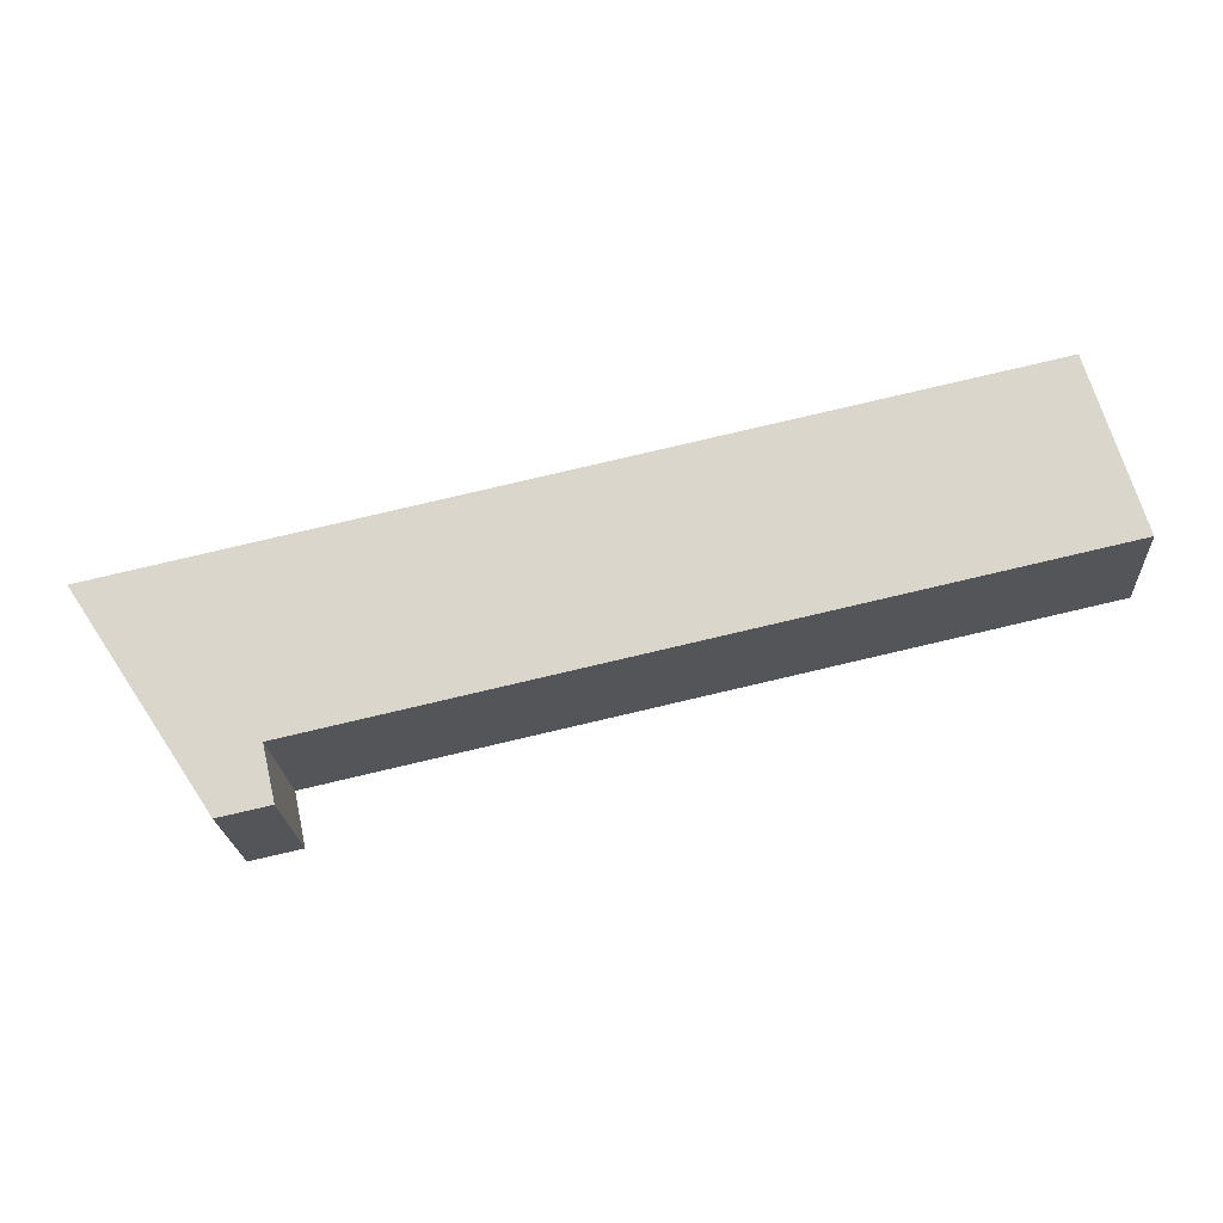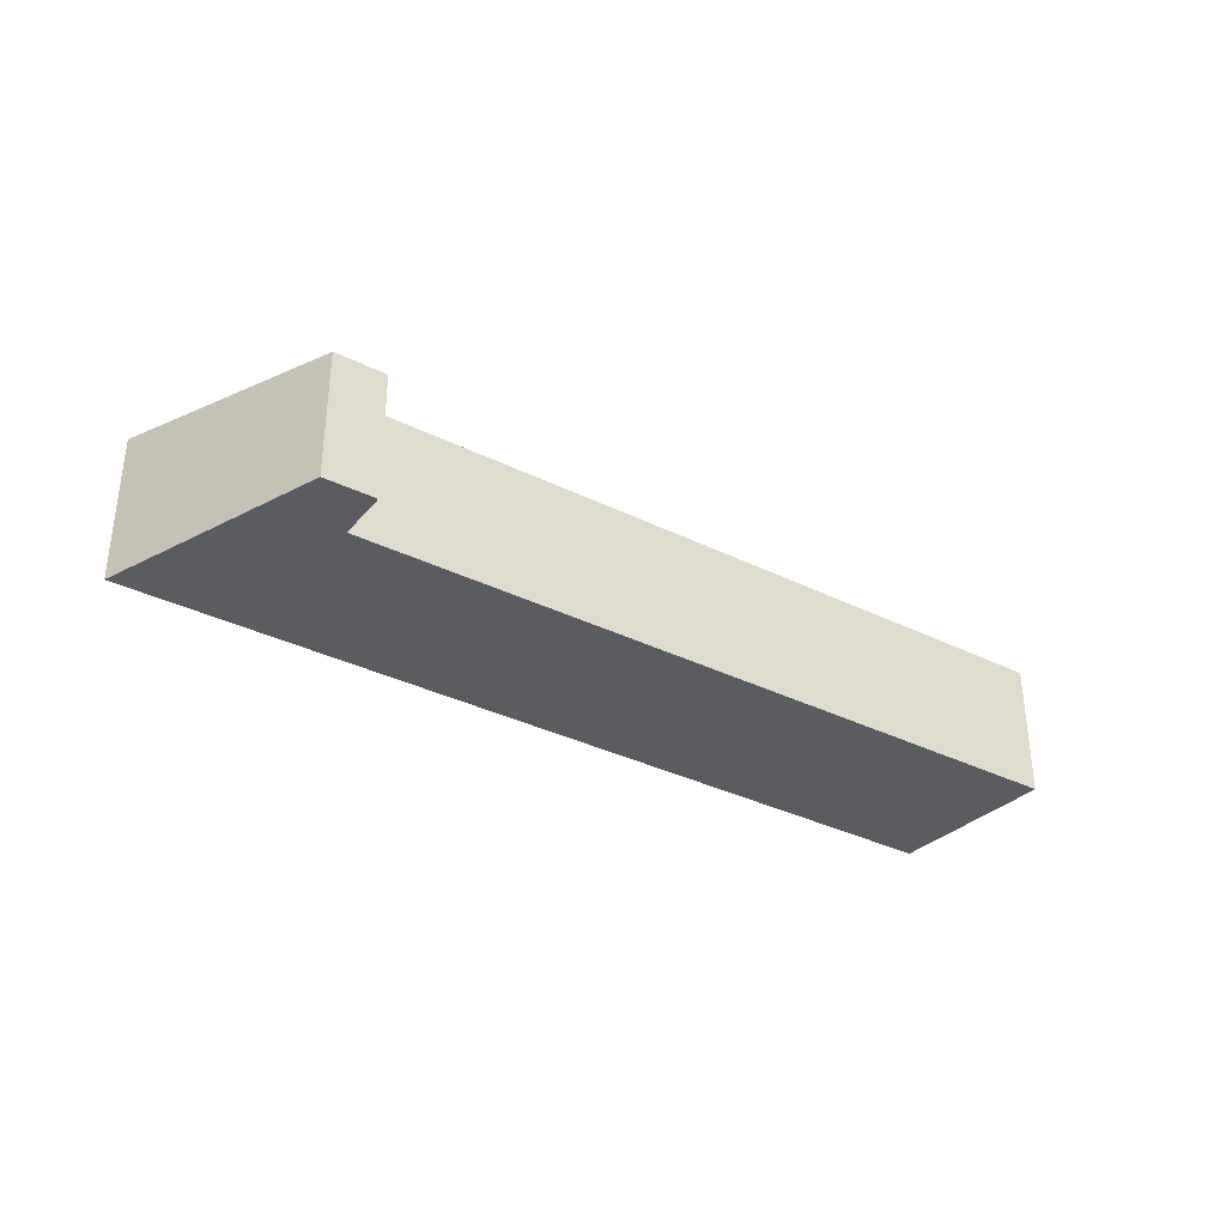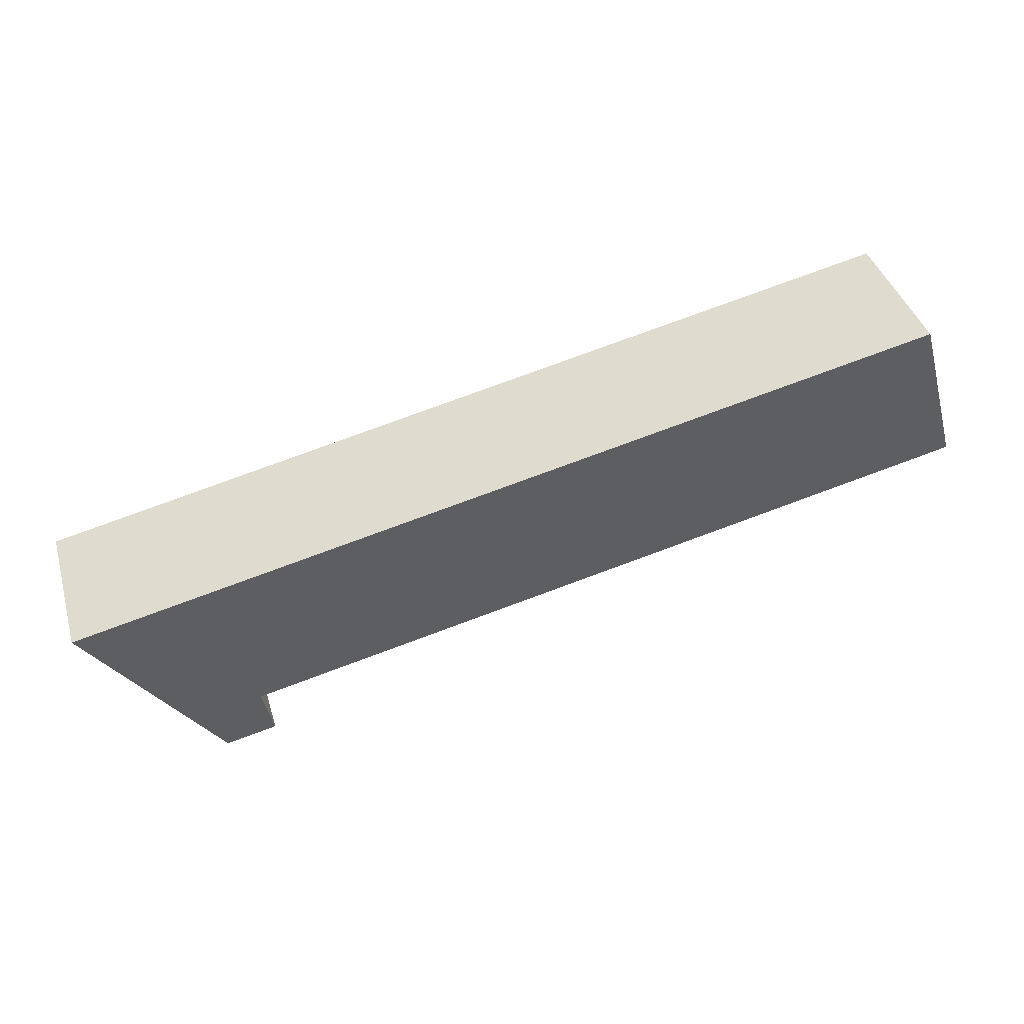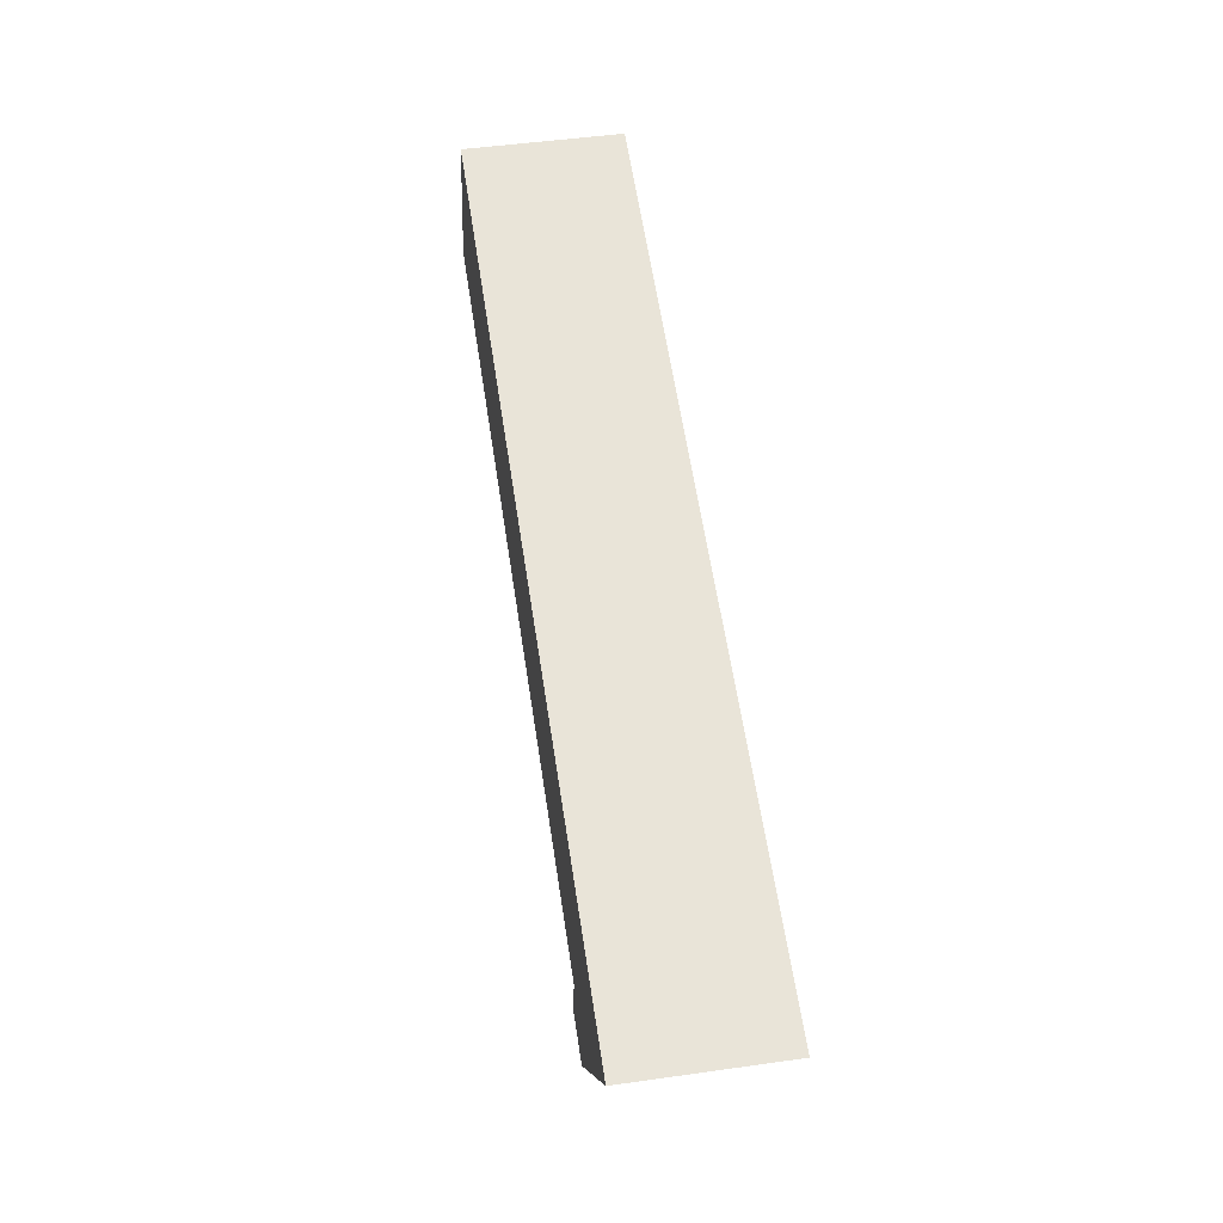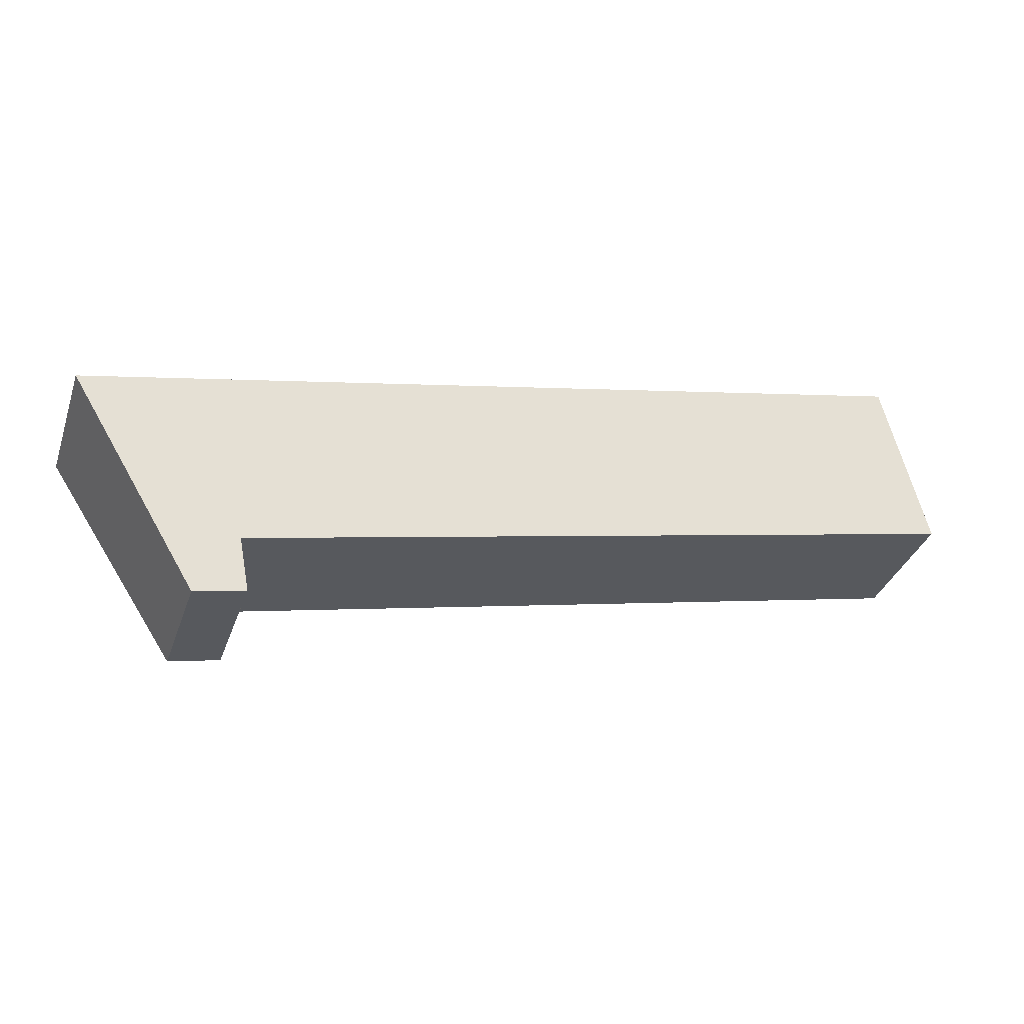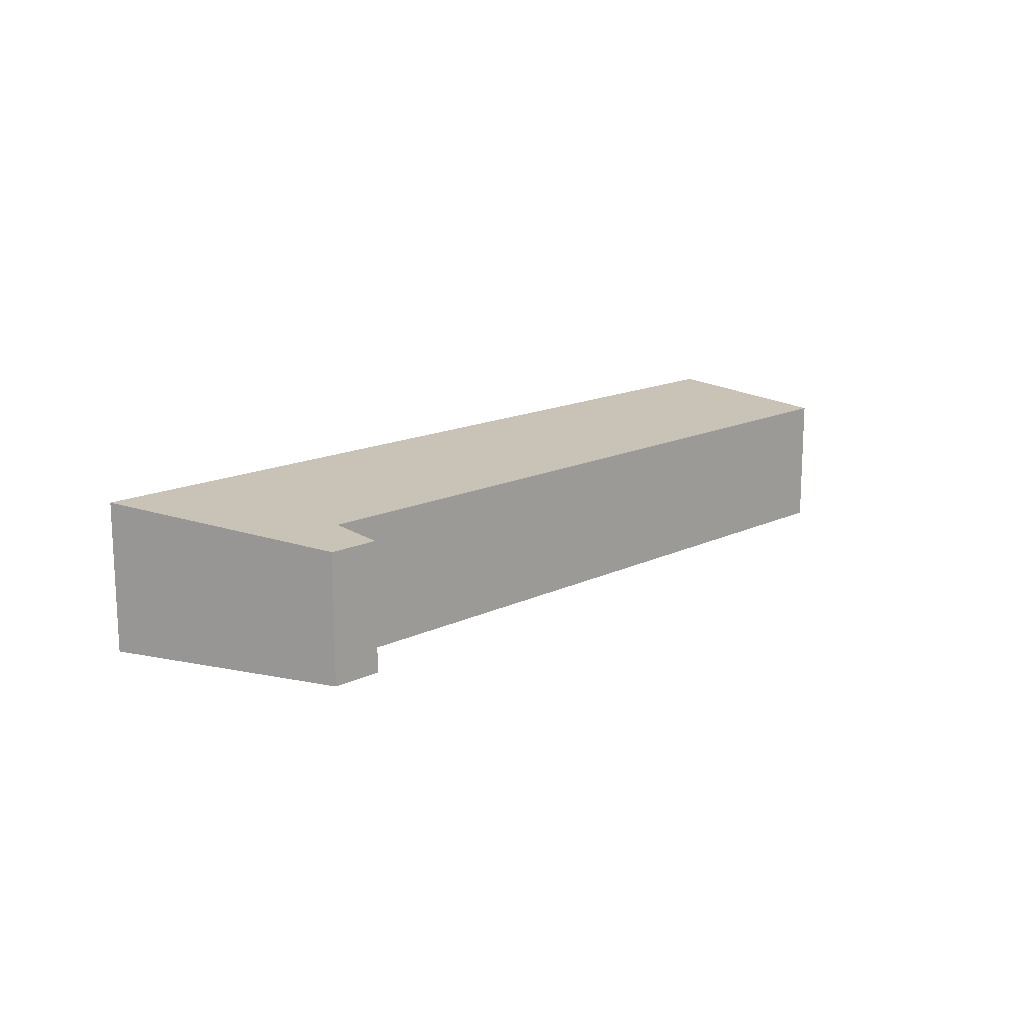
<metadata>
{"format":"obj","ext":"obj","renderer":"f3d","projection":"perspective","resolution":1024,"background":"white","views":[{"elev":-21.9,"azim":-176.2,"up":"+Z"},{"elev":-34.4,"azim":158.7,"up":"+Y"},{"elev":40.4,"azim":164.0,"up":"+Z"},{"elev":48.9,"azim":81.1,"up":"+Z"},{"elev":-35.3,"azim":161.9,"up":"+Z"},{"elev":15.2,"azim":146.9,"up":"+Y"}]}
</metadata>
<code>
v  2.42 7.079 7.692
v  4.653 6.329 -1.028
v  0 6.329 3.875e-16
v  2.665 7.079 7.638
v  42.72 7.082 -1.186
v  34.66 6.329 -7.661
v  37.91 6.32 -8.482
v  36.49 6.095 -10.64
v  34.34 6.188 -9.142
v  34.12 6.094 -10.12
v  34.64 6.32 -7.759
v  34.12 6.199e-16 -10.12
v  34.34 5.598e-16 -9.142
v  34.66 4.691e-16 -7.661
v  34.64 4.751e-16 -7.759
v  2.42 -4.71e-16 7.692
v  0 0 0
v  4.653 6.295e-17 -1.028
v  36.49 6.513e-16 -10.64
v  42.72 7.262e-17 -1.186
v  2.665 -4.677e-16 7.638
v  37.91 5.194e-16 -8.482
g defaultobject
f 1 2 3
f 2 1 4
f 2 4 5
f 2 5 6
f 6 5 7
f 6 7 8
f 9 8 10
f 8 9 11
f 8 11 6
f 12 9 10
f 9 12 11
f 11 12 6
f 6 12 13
f 6 13 14
f 14 13 15
f 3 16 1
f 16 3 17
f 14 2 6
f 2 14 18
f 2 18 3
f 3 18 17
f 19 10 8
f 10 19 12
f 16 4 1
f 4 16 5
f 5 16 20
f 20 16 21
f 20 7 5
f 7 20 22
f 7 22 8
f 8 22 19
f 16 17 21
f 20 21 17
f 18 20 17
f 14 20 18
f 22 20 14
f 15 22 14
f 13 22 15
f 12 22 13
f 19 22 12

</code>
